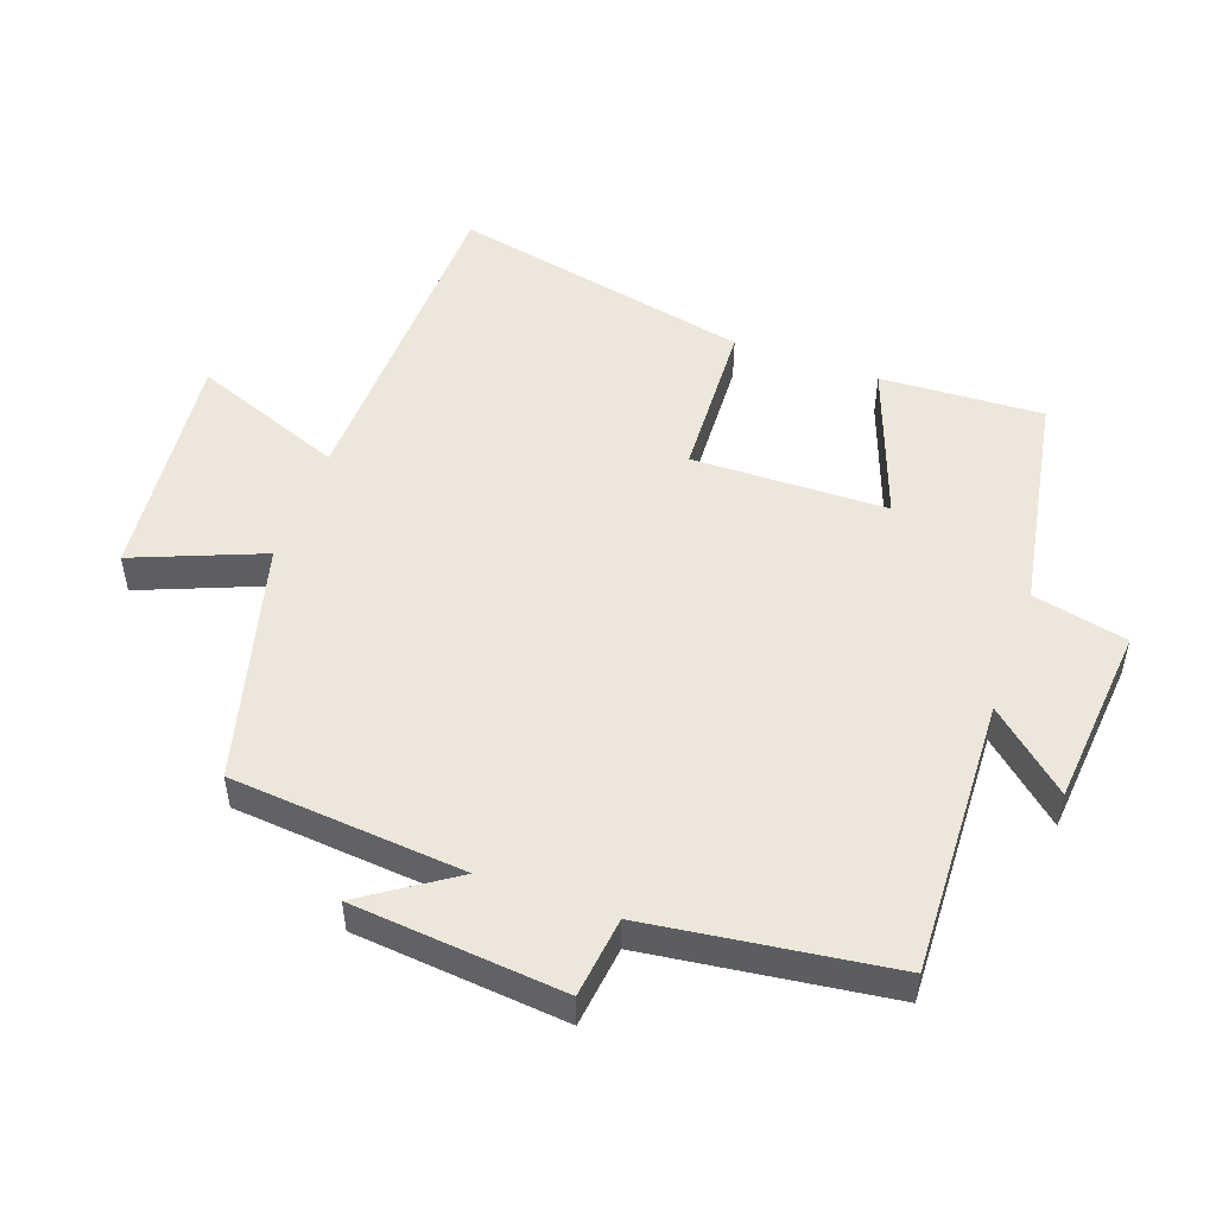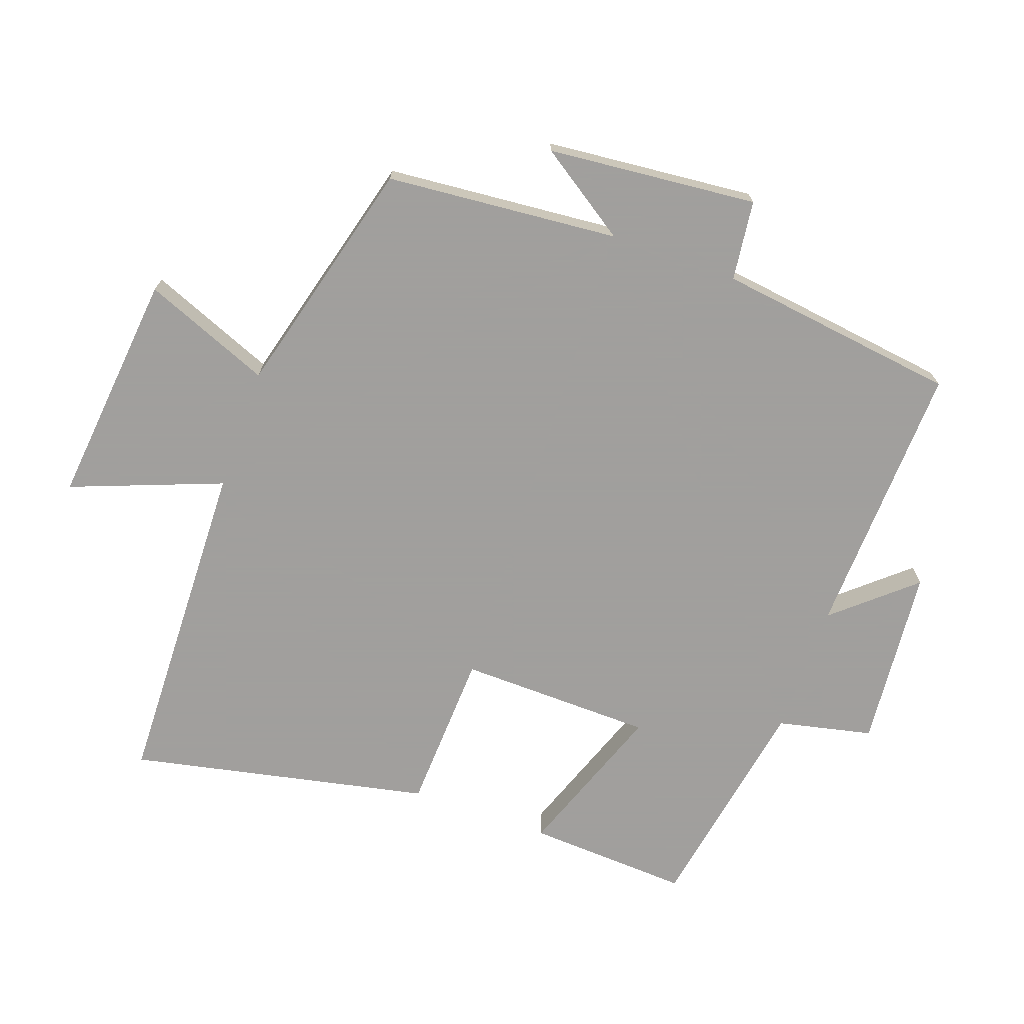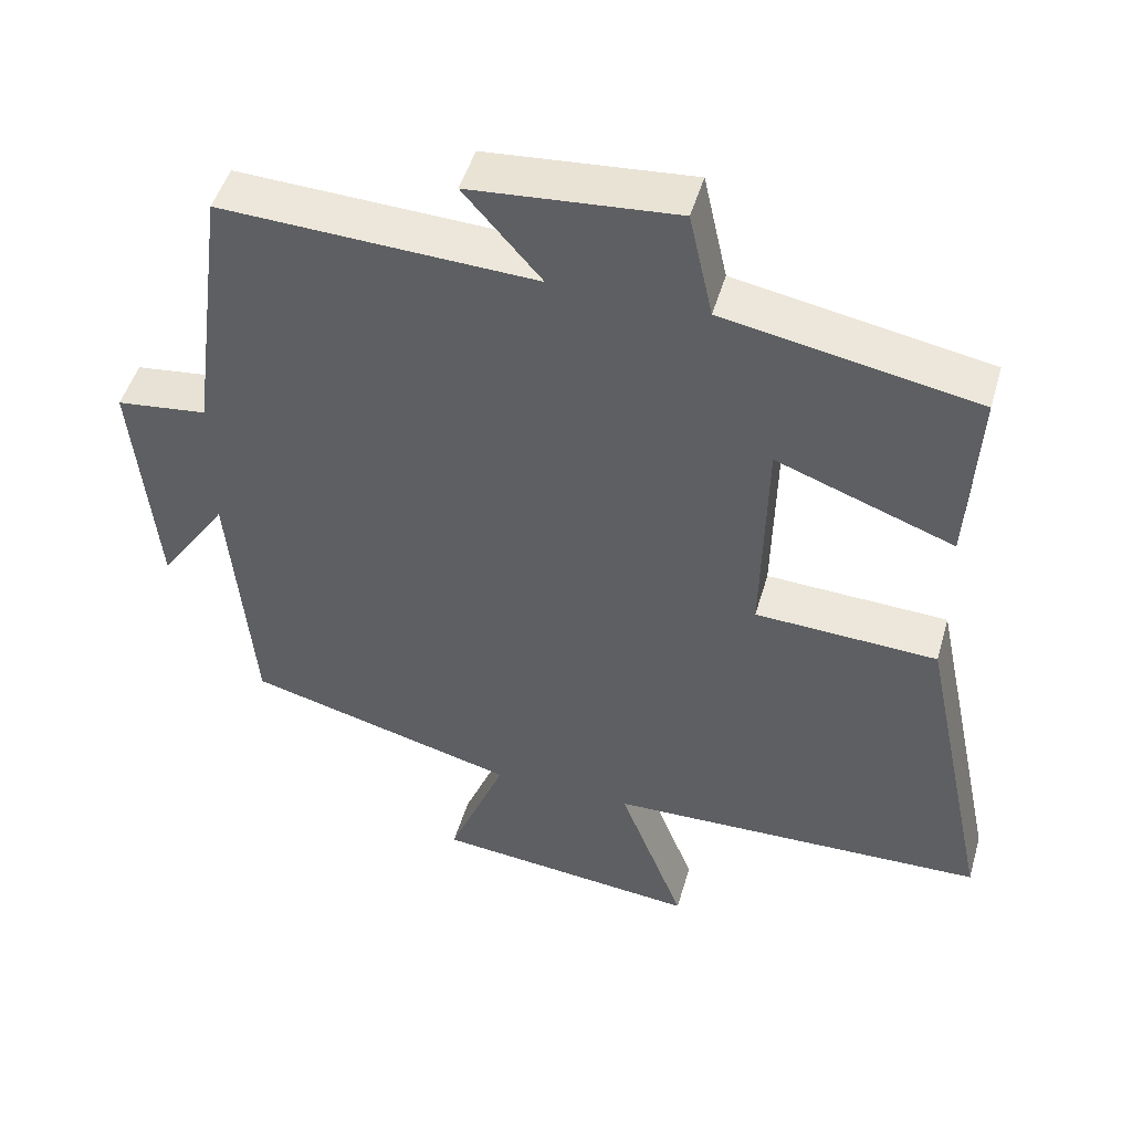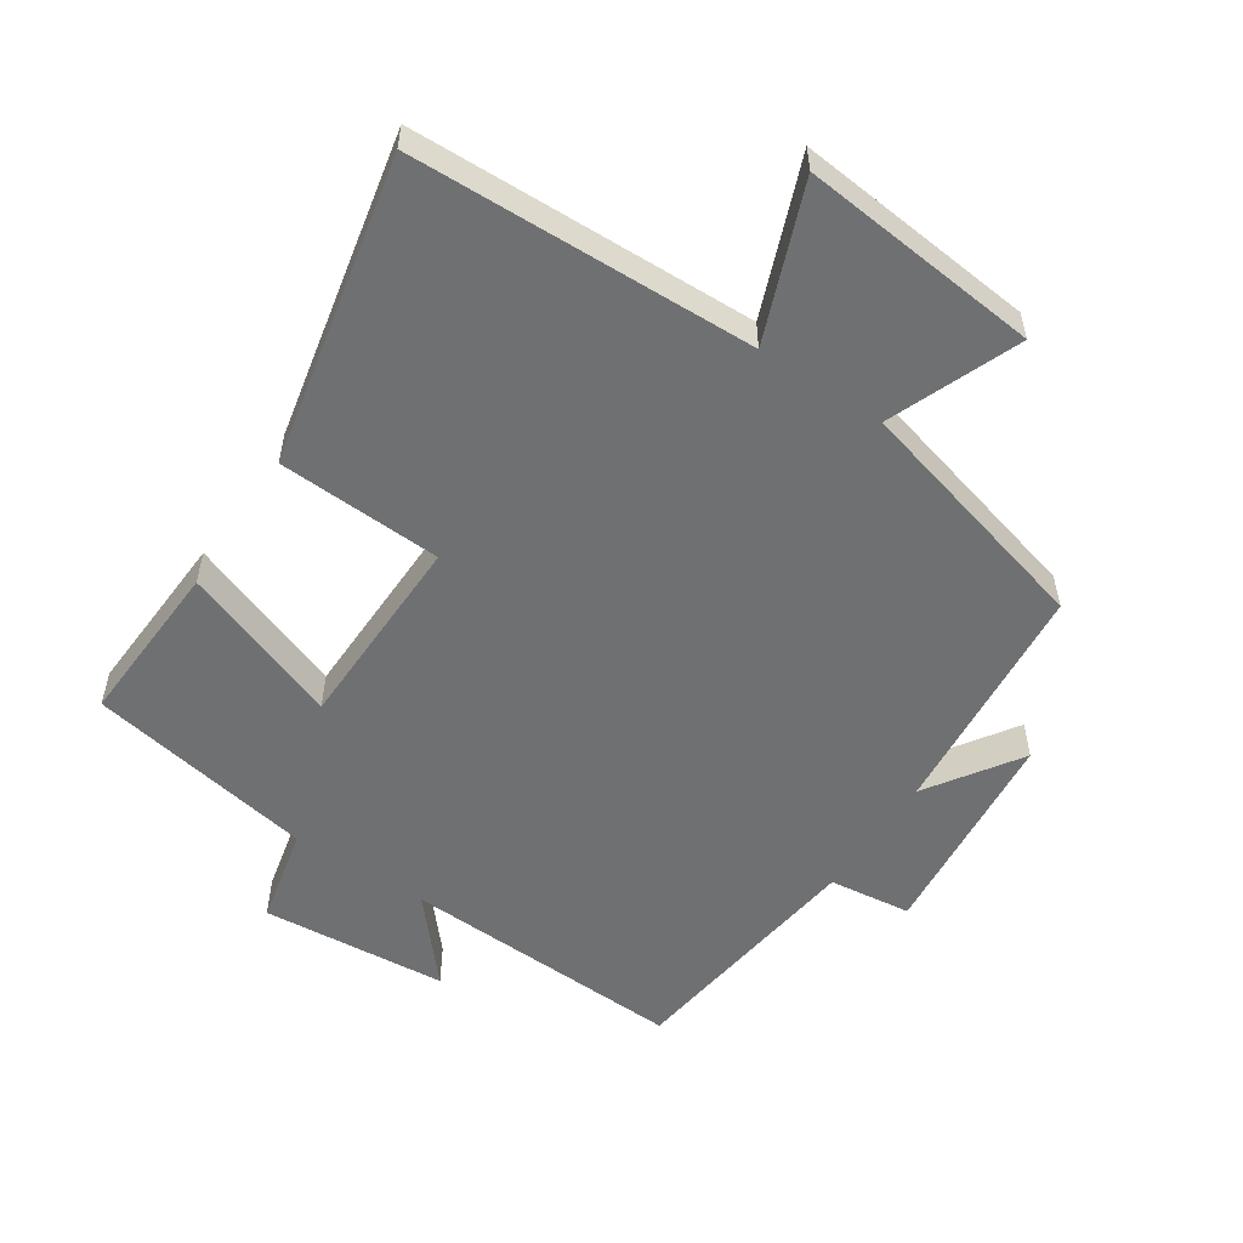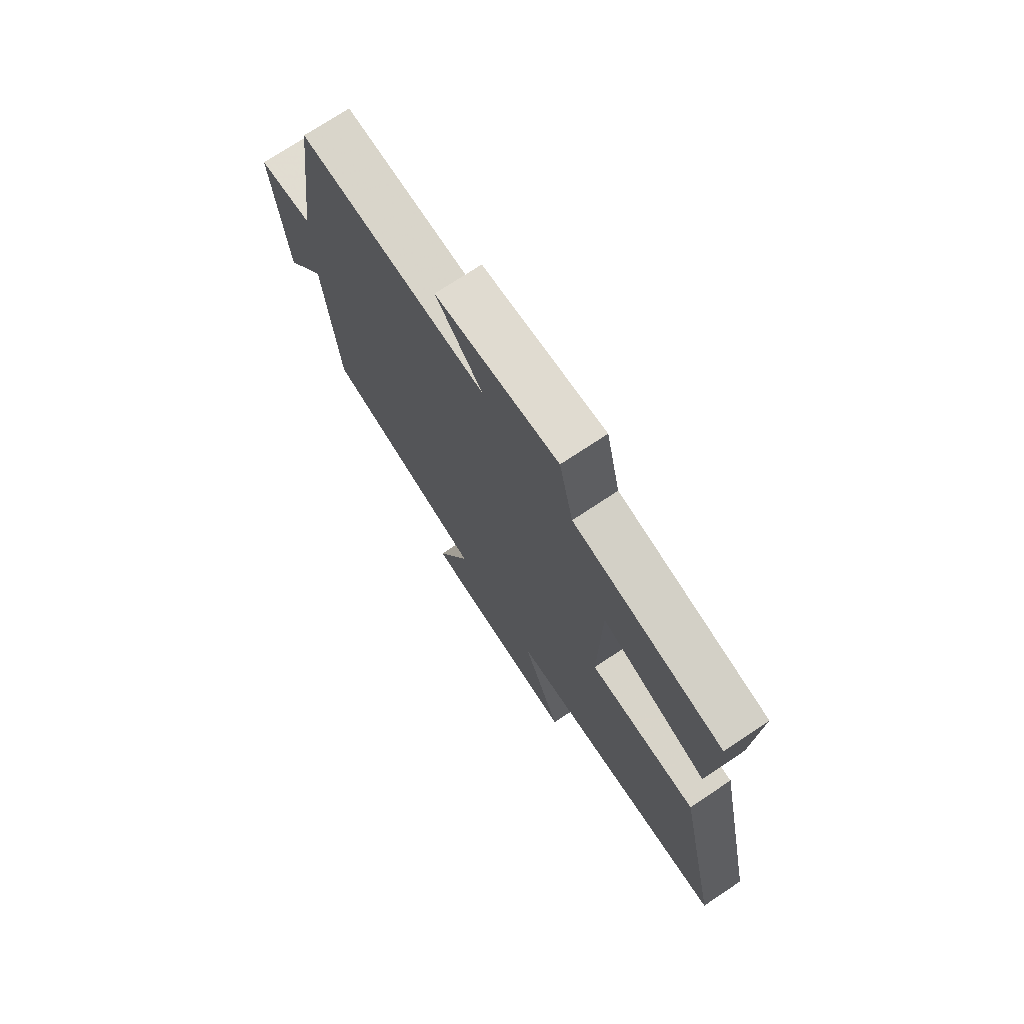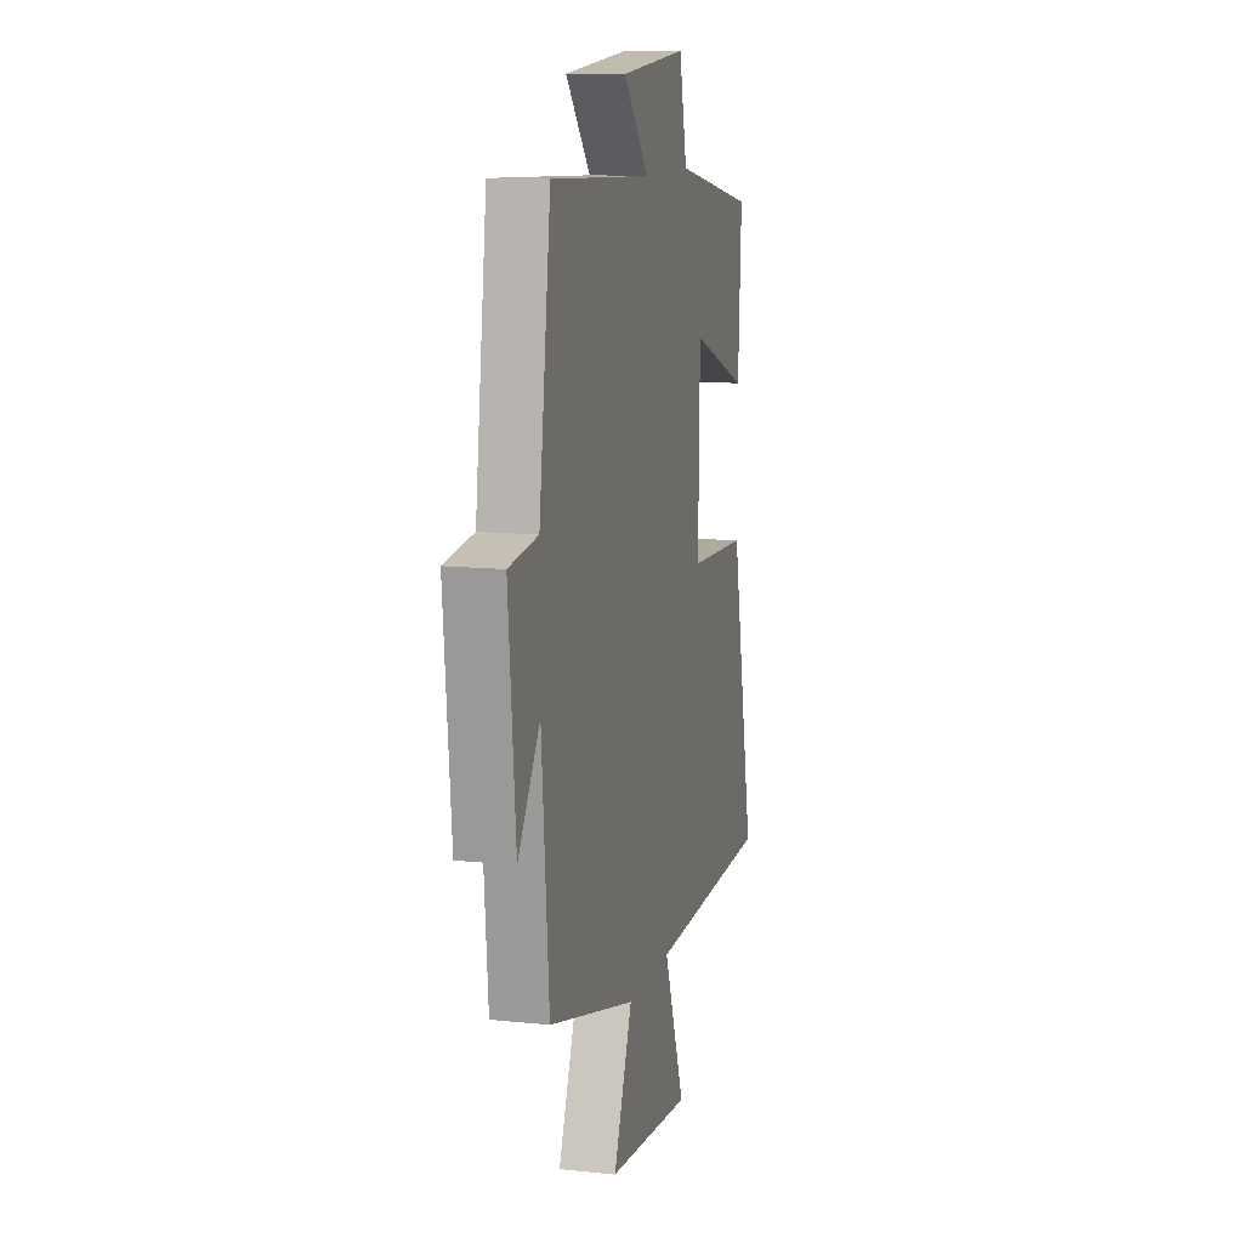
<metadata>
{"format":"obj","ext":"obj","renderer":"f3d","projection":"perspective","resolution":1024,"background":"white","views":[{"elev":50.8,"azim":-70.3,"up":"+Y"},{"elev":-71.5,"azim":-109.6,"up":"+Y"},{"elev":48.6,"azim":16.0,"up":"+Z"},{"elev":-54.9,"azim":146.5,"up":"+Y"},{"elev":73.1,"azim":56.3,"up":"+Z"},{"elev":11.6,"azim":-75.7,"up":"+Z"}]}
</metadata>
<code>
v -0.469 0.07 -0.404
v -0.5 0.07 -0.049
v -0.592 0.07 -0.186
v -0.622 0.07 0.134
v -0.5 0.07 0.149
v -0.451 0.07 0.517
v -0.029 0.07 0.5
v -0.133 0.07 0.62
v 0.143 0.07 0.644
v 0.175 0.07 0.5
v 0.513 0.07 0.439
v 0.5 0.07 0.192
v 0.262 0.07 0.279
v 0.256 0.07 -0.017
v 0.5 0.07 -0.028
v 0.596 0.07 -0.485
v 0.086 0.07 -0.5
v 0.174 0.07 -0.73
v -0.182 0.07 -0.694
v -0.104 0.07 -0.5
v -0.469 0 -0.404
v -0.5 0 -0.049
v -0.592 0 -0.186
v -0.622 0 0.134
v -0.5 0 0.149
v -0.451 0 0.517
v -0.029 0 0.5
v -0.133 0 0.62
v 0.143 0 0.644
v 0.175 0 0.5
v 0.513 0 0.439
v 0.5 0 0.192
v 0.262 0 0.279
v 0.256 0 -0.017
v 0.5 0 -0.028
v 0.596 0 -0.485
v 0.086 0 -0.5
v 0.174 0 -0.73
v -0.182 0 -0.694
v -0.104 0 -0.5
f 17 18 19 20
f 17 20 1 2
f 14 15 16 17
f 13 14 17 2
f 10 11 12 13
f 10 13 2
f 7 8 9 10
f 7 10 2
f 5 6 7 2
f 2 3 4 5
f 40 39 38 37
f 22 21 40 37
f 37 36 35 34
f 22 37 34 33
f 33 32 31 30
f 22 33 30
f 30 29 28 27
f 22 30 27
f 22 27 26 25
f 25 24 23 22
f 1 21 22 2
f 2 22 23 3
f 3 23 24 4
f 4 24 25 5
f 5 25 26 6
f 6 26 27 7
f 7 27 28 8
f 8 28 29 9
f 9 29 30 10
f 10 30 31 11
f 11 31 32 12
f 12 32 33 13
f 13 33 34 14
f 14 34 35 15
f 15 35 36 16
f 16 36 37 17
f 17 37 38 18
f 18 38 39 19
f 19 39 40 20
f 20 40 21 1

</code>
